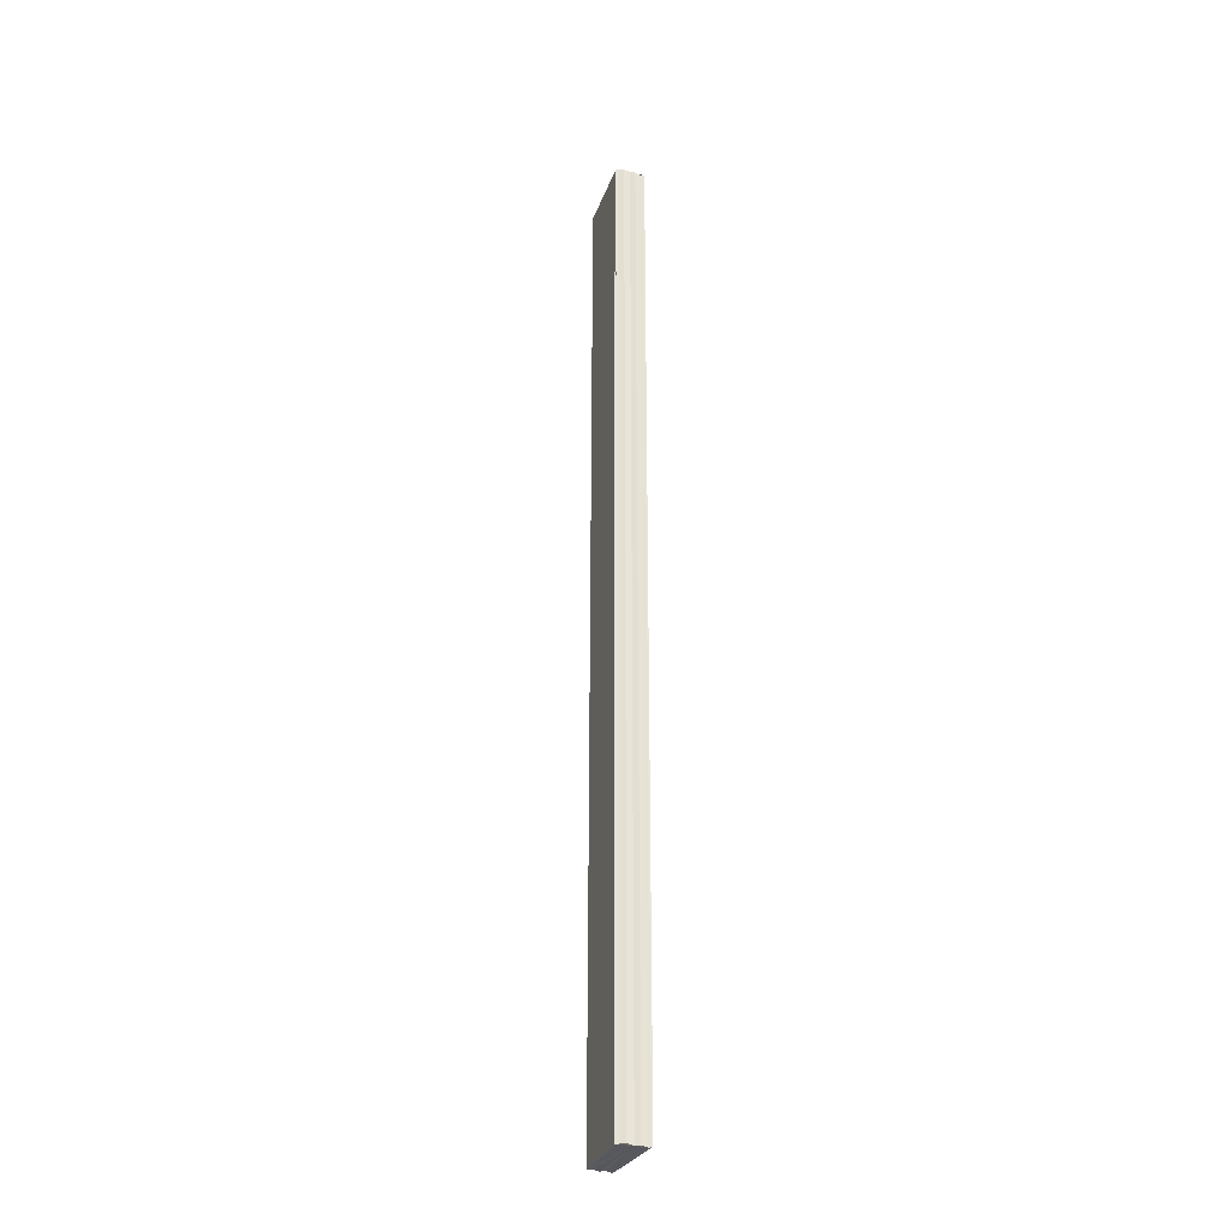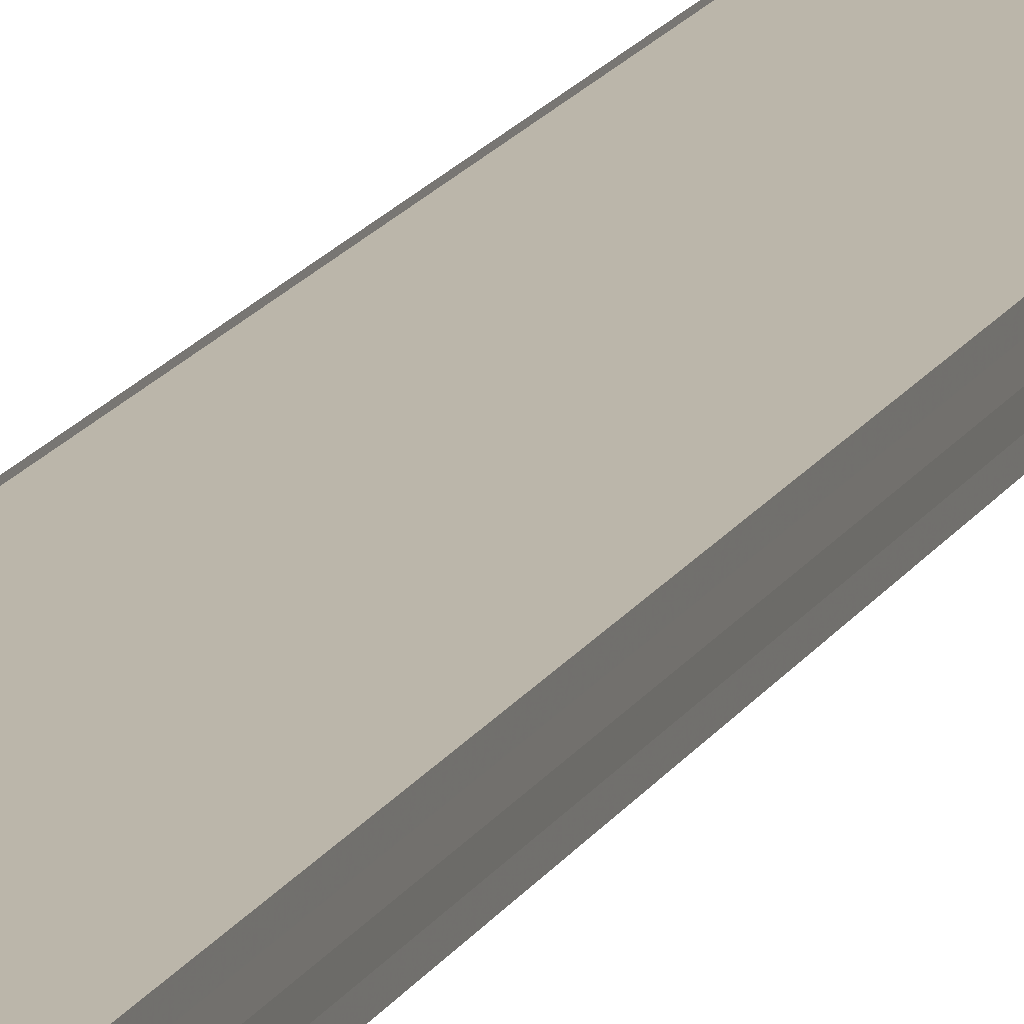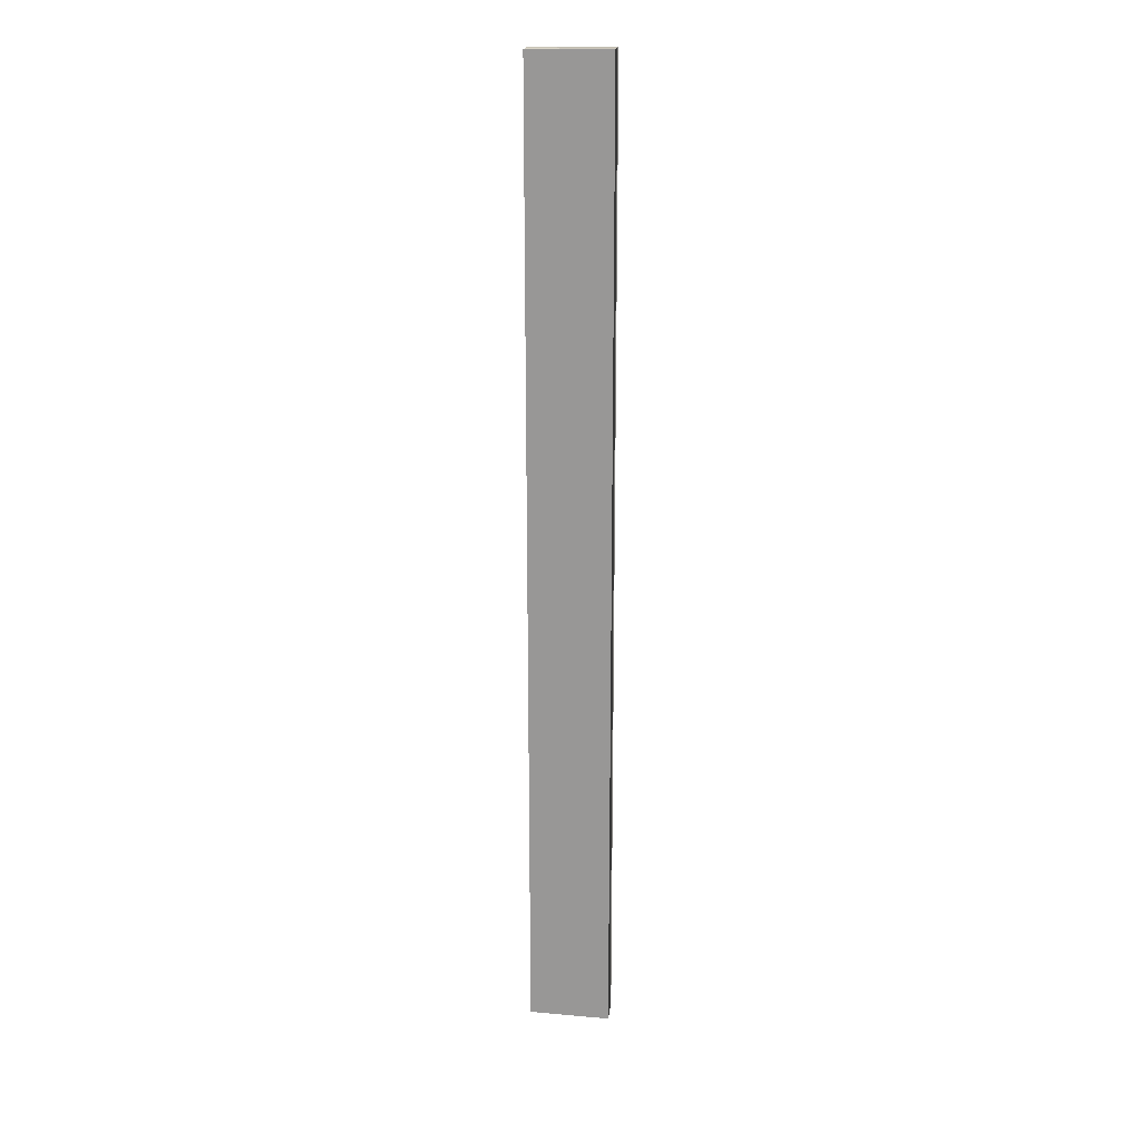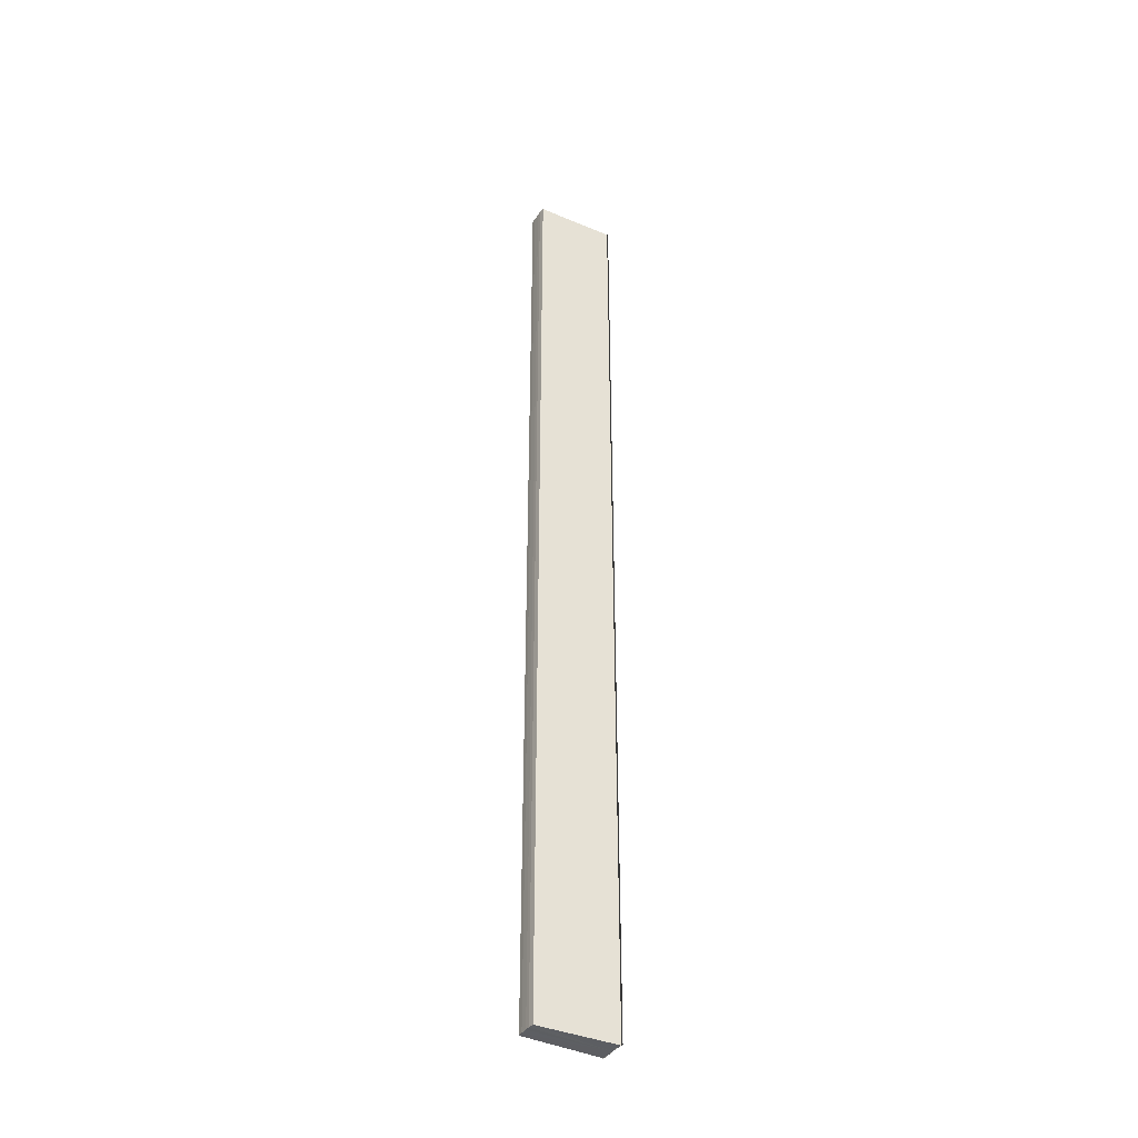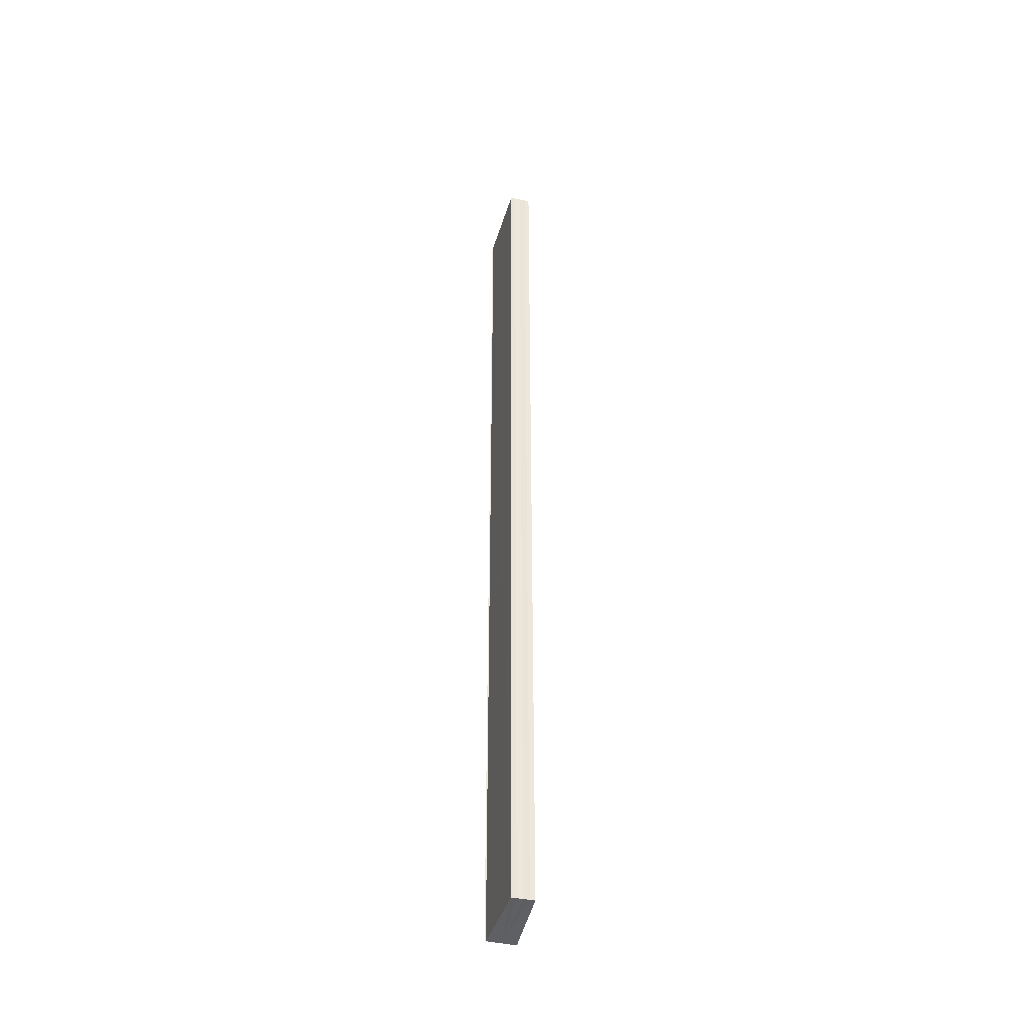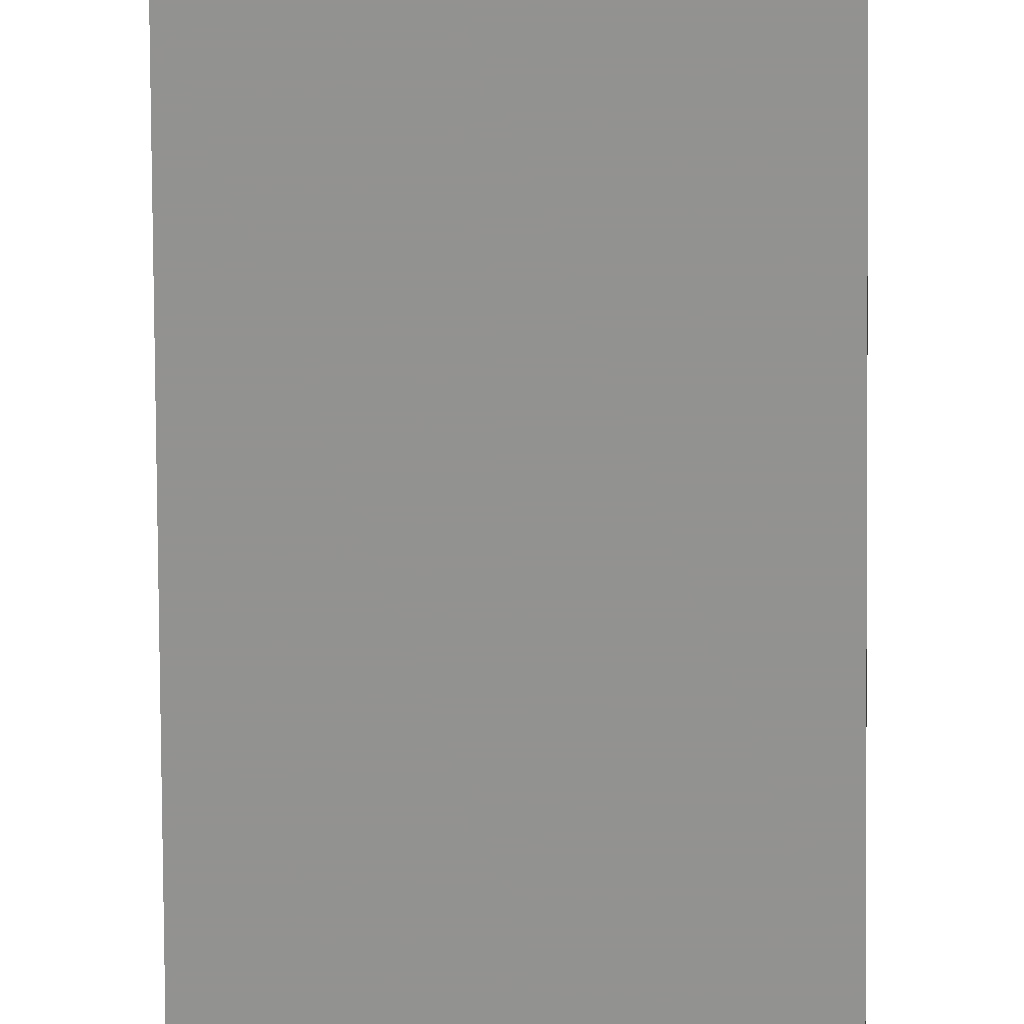
<metadata>
{"format":"obj","ext":"obj","renderer":"f3d","projection":"perspective","resolution":1024,"background":"white","views":[{"elev":-30.3,"azim":70.6,"up":"+Y"},{"elev":13.0,"azim":-163.4,"up":"+Z"},{"elev":20.0,"azim":6.3,"up":"+Y"},{"elev":-38.7,"azim":-30.1,"up":"+Y"},{"elev":-42.1,"azim":-103.6,"up":"+Y"},{"elev":-66.7,"azim":0.3,"up":"+Z"}]}
</metadata>
<code>
o 18194
v 2173 1876 8.77
v 2173 1876 8.77
v 2173 1876 8.77
v 2173 1876 8.77
v 2173 1876 8.77
v 2173 1876 8.77
v 2173 1876 8.77
v 2173 1876 8.77
v 2173 1876 8.77
v 2173 1876 8.769
v 2173 1876 8.769
v 2173 1876 8.769
v 2173 1876 8.77
v 2173 1876 8.769
v 2173 1876 8.769
v 2173 1876 8.768
v 2173 1876 8.767
v 2173 1876 8.767
v 2173 1876 8.769
v 2173 1876 8.768
v 2173 1876 8.768
v 2173 1876 8.767
v 2173 1876 8.767
v 2173 1876 8.767
v 2173 1876 8.767
v 2173 1876 8.767
v 2173 1876 8.767
v 2173 1876 8.767
v 2173 1876 8.767
v 2173 1876 8.767
v 2173 1876 8.77
v 2173 1876 8.769
v 2173 1876 8.769
v 2173 1876 8.768
v 2173 1876 8.767
v 2173 1876 8.767
v 2173 1876 8.768
v 2173 1876 8.767
v 2173 1876 8.769
v 2173 1876 8.768
v 2173 1876 8.769
v 2173 1876 8.769
v 2173 1876 8.77
v 2173 1876 8.769
v 2173 1876 8.77
v 2173 1876 8.769
v 2173 1876 8.769
v 2173 1876 8.769
v 2173 1876 8.768
v 2173 1876 8.769
v 2173 1876 8.767
v 2173 1876 8.768
v 2173 1876 8.77
v 2173 1876 8.77
v 2173 1876 8.77
v 2173 1876 8.77
v 2173 1876 8.77
v 2173 1876 8.77
v 2173 1876 8.77
v 2173 1876 8.767
v 2173 1876 8.767
v 2173 1876 8.767
v 2173 1876 8.767
v 2173 1876 8.767
v 2173 1876 8.767
f 1 2 3
f 3 4 5
f 6 4 7
f 8 9 6
f 10 8 6
f 11 8 10
f 12 11 10
f 12 7 13
f 12 13 14
f 12 14 15
f 12 15 16
f 12 16 17
f 12 17 18
f 19 11 12
f 20 19 12
f 21 19 20
f 22 21 20
f 23 21 22
f 24 23 22
f 25 23 26
f 27 28 26
f 26 29 30
f 19 31 4
f 19 32 31
f 19 33 32
f 19 34 33
f 19 35 34
f 19 36 35
f 37 35 38
f 39 40 37
f 41 42 39
f 43 44 41
f 45 46 43
f 46 47 48
f 47 49 50
f 49 51 52
f 53 54 55
f 53 56 55
f 55 57 58
f 55 31 59
f 60 61 62
f 63 61 64
f 62 36 65
f 64 36 65

</code>
